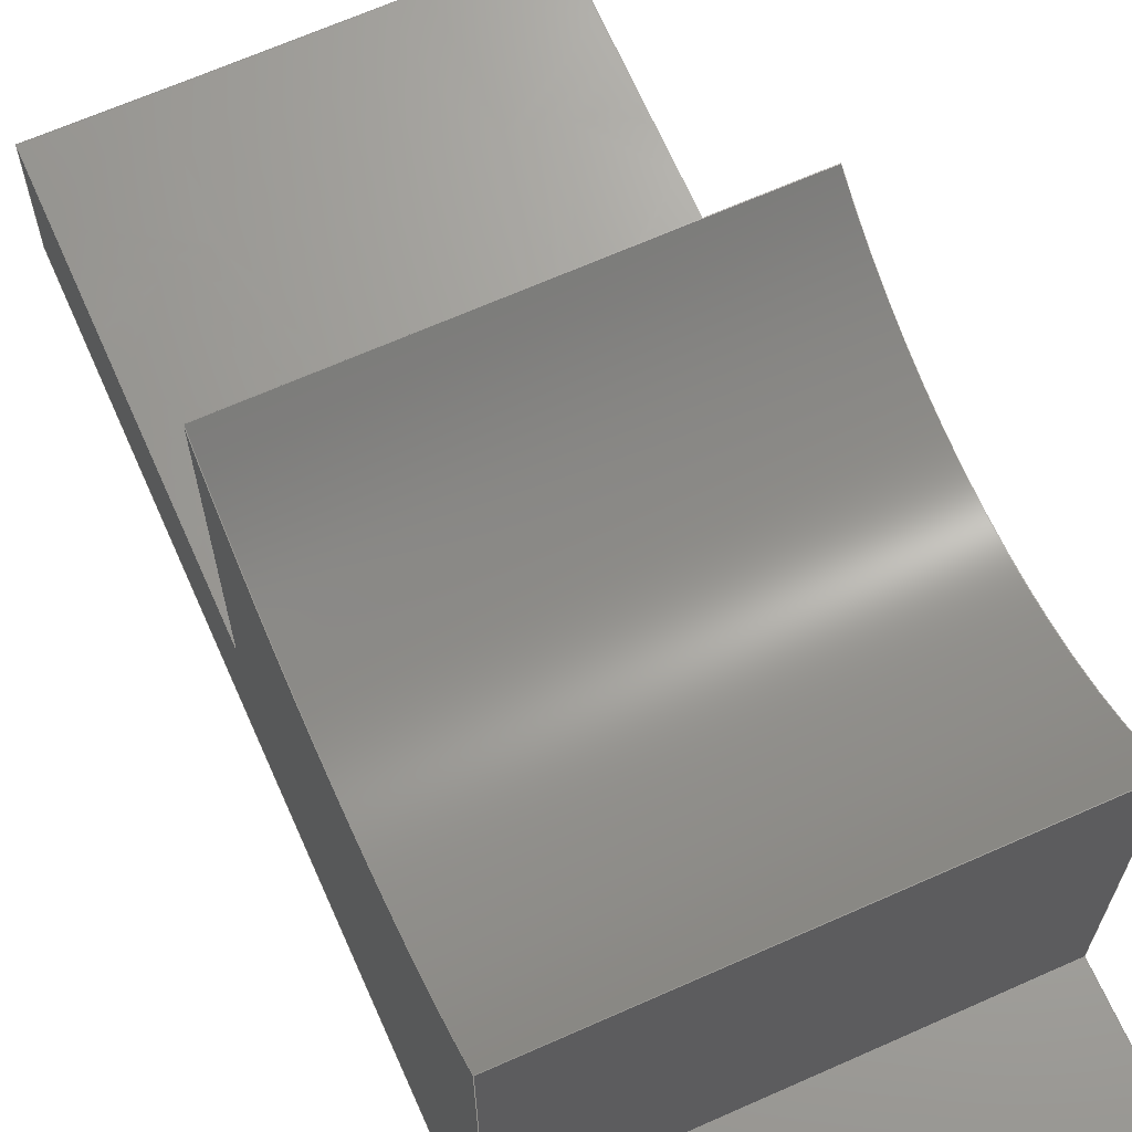
<metadata>
{"format":"step","ext":"step","renderer":"f3d","projection":"perspective","resolution":1024,"background":"white","views":[{"elev":67.3,"azim":-24.0,"up":"+Z"}]}
</metadata>
<code>
ISO-10303-21;
DATA;
#1=MECHANICAL_DESIGN_AND_DRAUGHTING_RELATIONSHIP('Isometric','',#15,#16);
#2=MECHANICAL_DESIGN_AND_DRAUGHTING_RELATIONSHIP('Front','',#17,#16);
#3=MECHANICAL_DESIGN_AND_DRAUGHTING_RELATIONSHIP('Top','',#18,#16);
#4=MECHANICAL_DESIGN_AND_DRAUGHTING_RELATIONSHIP('Right','',#19,#16);
#5=MAPPED_ITEM('',#10,#264);
#6=MAPPED_ITEM('',#11,#265);
#7=MAPPED_ITEM('',#12,#266);
#8=MAPPED_ITEM('',#13,#267);
#9=MAPPED_ITEM('',#14,#268);
#10=REPRESENTATION_MAP(#264,#34);
#11=REPRESENTATION_MAP(#265,#441);
#12=REPRESENTATION_MAP(#266,#34);
#13=REPRESENTATION_MAP(#267,#34);
#14=REPRESENTATION_MAP(#268,#34);
#15=DRAUGHTING_MODEL('Isometric',(#5,#21),#433);
#16=DRAUGHTING_MODEL('',(#6,#265),#433);
#17=DRAUGHTING_MODEL('Front',(#7,#22),#433);
#18=DRAUGHTING_MODEL('Top',(#8,#23),#433);
#19=DRAUGHTING_MODEL('Right',(#9,#24),#433);
#20=MECHANICAL_DESIGN_GEOMETRIC_PRESENTATION_REPRESENTATION('',(#35),#434);
#21=CAMERA_MODEL_D3('Isometric',#256,#25);
#22=CAMERA_MODEL_D3('Front',#258,#26);
#23=CAMERA_MODEL_D3('Top',#260,#27);
#24=CAMERA_MODEL_D3('Right',#262,#28);
#25=VIEW_VOLUME(.PARALLEL.,#416,16.99,0,.F.,0,.F.,.F.,#29);
#26=VIEW_VOLUME(.PARALLEL.,#419,117.7,0,.F.,0,.F.,.F.,#30);
#27=VIEW_VOLUME(.PARALLEL.,#422,117.7,0,.F.,0,.F.,.F.,#31);
#28=VIEW_VOLUME(.PARALLEL.,#425,117.7,0,.F.,0,.F.,.F.,#32);
#29=PLANAR_BOX('view window',0,0,#257);
#30=PLANAR_BOX('view window',0,0,#259);
#31=PLANAR_BOX('view window',0,0,#261);
#32=PLANAR_BOX('view window',0,0,#263);
#33=SHAPE_REPRESENTATION_RELATIONSHIP('SRR','None',#441,#34);
#34=ADVANCED_BREP_SHAPE_REPRESENTATION('',(#37),#433);
#35=STYLED_ITEM('',(#450),#37);
#36=STYLED_ITEM('',(#451),#6);
#37=MANIFOLD_SOLID_BREP('Solid8',#210);
#38=CYLINDRICAL_SURFACE('',#242,46);
#39=SPHERICAL_SURFACE('',#237,2000);
#40=SPHERICAL_SURFACE('',#244,2000);
#41=SPHERICAL_SURFACE('',#249,2000);
#42=FACE_OUTER_BOUND('',#52,.T.);
#43=FACE_OUTER_BOUND('',#53,.T.);
#44=FACE_OUTER_BOUND('',#54,.T.);
#45=FACE_OUTER_BOUND('',#55,.T.);
#46=FACE_OUTER_BOUND('',#56,.T.);
#47=FACE_OUTER_BOUND('',#57,.T.);
#48=FACE_OUTER_BOUND('',#58,.T.);
#49=FACE_OUTER_BOUND('',#59,.T.);
#50=FACE_OUTER_BOUND('',#60,.T.);
#51=FACE_OUTER_BOUND('',#61,.T.);
#52=EDGE_LOOP('',(#142,#143,#144,#145));
#53=EDGE_LOOP('',(#146,#147,#148,#149,#150,#151,#152,#153));
#54=EDGE_LOOP('',(#154,#155,#156,#157));
#55=EDGE_LOOP('',(#158,#159,#160,#161));
#56=EDGE_LOOP('',(#162,#163,#164,#165));
#57=EDGE_LOOP('',(#166,#167,#168,#169));
#58=EDGE_LOOP('',(#170,#171,#172,#173));
#59=EDGE_LOOP('',(#174,#175,#176,#177,#178,#179,#180));
#60=EDGE_LOOP('',(#181,#182,#183,#184,#185,#186,#187,#188,#189));
#61=EDGE_LOOP('',(#190,#191,#192,#193));
#62=LINE('',#365,#72);
#63=LINE('',#367,#73);
#64=LINE('',#368,#74);
#65=LINE('',#373,#75);
#66=LINE('',#377,#76);
#67=LINE('',#381,#77);
#68=LINE('',#391,#78);
#69=LINE('',#392,#79);
#70=LINE('',#402,#80);
#71=LINE('',#412,#81);
#72=VECTOR('',#275,10);
#73=VECTOR('',#276,10);
#74=VECTOR('',#277,10);
#75=VECTOR('',#282,10);
#76=VECTOR('',#285,10);
#77=VECTOR('',#288,10);
#78=VECTOR('',#301,10);
#79=VECTOR('',#302,10);
#80=VECTOR('',#317,10);
#81=VECTOR('',#330,10);
#82=CIRCLE('',#231,2000);
#83=CIRCLE('',#233,2000);
#84=CIRCLE('',#234,2000);
#85=CIRCLE('',#235,2000);
#86=CIRCLE('',#236,46);
#87=CIRCLE('',#238,2000);
#88=CIRCLE('',#239,2000);
#89=CIRCLE('',#241,2000);
#90=CIRCLE('',#243,46);
#91=CIRCLE('',#245,2000);
#92=CIRCLE('',#246,2000);
#93=CIRCLE('',#248,2000);
#94=CIRCLE('',#250,2000);
#95=CIRCLE('',#251,2000);
#96=CIRCLE('',#252,2000);
#97=CIRCLE('',#253,2000);
#98=VERTEX_POINT('',#361);
#99=VERTEX_POINT('',#362);
#100=VERTEX_POINT('',#364);
#101=VERTEX_POINT('',#366);
#102=VERTEX_POINT('',#370);
#103=VERTEX_POINT('',#372);
#104=VERTEX_POINT('',#374);
#105=VERTEX_POINT('',#376);
#106=VERTEX_POINT('',#378);
#107=VERTEX_POINT('',#380);
#108=VERTEX_POINT('',#384);
#109=VERTEX_POINT('',#388);
#110=VERTEX_POINT('',#390);
#111=VERTEX_POINT('',#396);
#112=VERTEX_POINT('',#400);
#113=VERTEX_POINT('',#404);
#114=VERTEX_POINT('',#406);
#115=VERTEX_POINT('',#408);
#116=EDGE_CURVE('',#98,#99,#82,.T.);
#117=EDGE_CURVE('',#98,#100,#62,.T.);
#118=EDGE_CURVE('',#101,#100,#63,.T.);
#119=EDGE_CURVE('',#101,#99,#64,.T.);
#120=EDGE_CURVE('',#102,#98,#83,.T.);
#121=EDGE_CURVE('',#103,#102,#65,.T.);
#122=EDGE_CURVE('',#104,#103,#84,.T.);
#123=EDGE_CURVE('',#105,#104,#66,.T.);
#124=EDGE_CURVE('',#106,#105,#85,.T.);
#125=EDGE_CURVE('',#106,#107,#67,.T.);
#126=EDGE_CURVE('',#107,#100,#86,.T.);
#127=EDGE_CURVE('',#99,#108,#87,.T.);
#128=EDGE_CURVE('',#108,#102,#88,.T.);
#129=EDGE_CURVE('',#109,#106,#89,.T.);
#130=EDGE_CURVE('',#110,#109,#68,.T.);
#131=EDGE_CURVE('',#110,#107,#69,.T.);
#132=EDGE_CURVE('',#110,#101,#90,.T.);
#133=EDGE_CURVE('',#105,#111,#91,.T.);
#134=EDGE_CURVE('',#111,#109,#92,.T.);
#135=EDGE_CURVE('',#112,#104,#93,.T.);
#136=EDGE_CURVE('',#112,#111,#70,.T.);
#137=EDGE_CURVE('',#103,#113,#94,.T.);
#138=EDGE_CURVE('',#113,#114,#95,.T.);
#139=EDGE_CURVE('',#114,#115,#96,.T.);
#140=EDGE_CURVE('',#114,#112,#97,.T.);
#141=EDGE_CURVE('',#108,#113,#71,.T.);
#142=ORIENTED_EDGE('',*,*,#116,.F.);
#143=ORIENTED_EDGE('',*,*,#117,.T.);
#144=ORIENTED_EDGE('',*,*,#118,.F.);
#145=ORIENTED_EDGE('',*,*,#119,.T.);
#146=ORIENTED_EDGE('',*,*,#120,.F.);
#147=ORIENTED_EDGE('',*,*,#121,.F.);
#148=ORIENTED_EDGE('',*,*,#122,.F.);
#149=ORIENTED_EDGE('',*,*,#123,.F.);
#150=ORIENTED_EDGE('',*,*,#124,.F.);
#151=ORIENTED_EDGE('',*,*,#125,.T.);
#152=ORIENTED_EDGE('',*,*,#126,.T.);
#153=ORIENTED_EDGE('',*,*,#117,.F.);
#154=ORIENTED_EDGE('',*,*,#116,.T.);
#155=ORIENTED_EDGE('',*,*,#127,.T.);
#156=ORIENTED_EDGE('',*,*,#128,.T.);
#157=ORIENTED_EDGE('',*,*,#120,.T.);
#158=ORIENTED_EDGE('',*,*,#129,.F.);
#159=ORIENTED_EDGE('',*,*,#130,.F.);
#160=ORIENTED_EDGE('',*,*,#131,.T.);
#161=ORIENTED_EDGE('',*,*,#125,.F.);
#162=ORIENTED_EDGE('',*,*,#126,.F.);
#163=ORIENTED_EDGE('',*,*,#131,.F.);
#164=ORIENTED_EDGE('',*,*,#132,.T.);
#165=ORIENTED_EDGE('',*,*,#118,.T.);
#166=ORIENTED_EDGE('',*,*,#129,.T.);
#167=ORIENTED_EDGE('',*,*,#124,.T.);
#168=ORIENTED_EDGE('',*,*,#133,.T.);
#169=ORIENTED_EDGE('',*,*,#134,.T.);
#170=ORIENTED_EDGE('',*,*,#123,.T.);
#171=ORIENTED_EDGE('',*,*,#135,.F.);
#172=ORIENTED_EDGE('',*,*,#136,.T.);
#173=ORIENTED_EDGE('',*,*,#133,.F.);
#174=ORIENTED_EDGE('',*,*,#122,.T.);
#175=ORIENTED_EDGE('',*,*,#137,.T.);
#176=ORIENTED_EDGE('',*,*,#138,.T.);
#177=ORIENTED_EDGE('',*,*,#139,.T.);
#178=ORIENTED_EDGE('',*,*,#139,.F.);
#179=ORIENTED_EDGE('',*,*,#140,.T.);
#180=ORIENTED_EDGE('',*,*,#135,.T.);
#181=ORIENTED_EDGE('',*,*,#132,.F.);
#182=ORIENTED_EDGE('',*,*,#130,.T.);
#183=ORIENTED_EDGE('',*,*,#134,.F.);
#184=ORIENTED_EDGE('',*,*,#136,.F.);
#185=ORIENTED_EDGE('',*,*,#140,.F.);
#186=ORIENTED_EDGE('',*,*,#138,.F.);
#187=ORIENTED_EDGE('',*,*,#141,.F.);
#188=ORIENTED_EDGE('',*,*,#127,.F.);
#189=ORIENTED_EDGE('',*,*,#119,.F.);
#190=ORIENTED_EDGE('',*,*,#121,.T.);
#191=ORIENTED_EDGE('',*,*,#128,.F.);
#192=ORIENTED_EDGE('',*,*,#141,.T.);
#193=ORIENTED_EDGE('',*,*,#137,.F.);
#194=PLANE('',#230);
#195=PLANE('',#232);
#196=PLANE('',#240);
#197=PLANE('',#247);
#198=PLANE('',#254);
#199=PLANE('',#255);
#200=ADVANCED_FACE('',(#42),#194,.F.);
#201=ADVANCED_FACE('',(#43),#195,.F.);
#202=ADVANCED_FACE('',(#44),#39,.F.);
#203=ADVANCED_FACE('',(#45),#196,.T.);
#204=ADVANCED_FACE('',(#46),#38,.F.);
#205=ADVANCED_FACE('',(#47),#40,.F.);
#206=ADVANCED_FACE('',(#48),#197,.F.);
#207=ADVANCED_FACE('',(#49),#41,.T.);
#208=ADVANCED_FACE('',(#50),#198,.F.);
#209=ADVANCED_FACE('',(#51),#199,.F.);
#210=CLOSED_SHELL('',(#200,#201,#202,#203,#204,#205,#206,#207,#208,#209));
#211=DERIVED_UNIT_ELEMENT(#213,1);
#212=DERIVED_UNIT_ELEMENT(#436,3);
#213=(
MASS_UNIT()
NAMED_UNIT(*)
SI_UNIT($,.GRAM.)
);
#214=DERIVED_UNIT((#211,#212));
#215=MEASURE_REPRESENTATION_ITEM('density measure',
POSITIVE_RATIO_MEASURE(1),#214);
#216=PROPERTY_DEFINITION_REPRESENTATION(#221,#218);
#217=PROPERTY_DEFINITION_REPRESENTATION(#222,#219);
#218=REPRESENTATION('material name',(#220),#433);
#219=REPRESENTATION('density',(#215),#433);
#220=DESCRIPTIVE_REPRESENTATION_ITEM('Generic','Generic');
#221=PROPERTY_DEFINITION('material property','material name',#443);
#222=PROPERTY_DEFINITION('material property','density of part',#443);
#223=DATE_TIME_ROLE('creation_date');
#224=APPLIED_DATE_AND_TIME_ASSIGNMENT(#225,#223,(#443));
#225=DATE_AND_TIME(#226,#227);
#226=CALENDAR_DATE(2021,30,1);
#227=LOCAL_TIME(4,0,25,#228);
#228=COORDINATED_UNIVERSAL_TIME_OFFSET(0,0,.BEHIND.);
#229=AXIS2_PLACEMENT_3D('placement',#359,#269,#270);
#230=AXIS2_PLACEMENT_3D('',#360,#271,#272);
#231=AXIS2_PLACEMENT_3D('',#363,#273,#274);
#232=AXIS2_PLACEMENT_3D('',#369,#278,#279);
#233=AXIS2_PLACEMENT_3D('',#371,#280,#281);
#234=AXIS2_PLACEMENT_3D('',#375,#283,#284);
#235=AXIS2_PLACEMENT_3D('',#379,#286,#287);
#236=AXIS2_PLACEMENT_3D('',#382,#289,#290);
#237=AXIS2_PLACEMENT_3D('',#383,#291,#292);
#238=AXIS2_PLACEMENT_3D('',#385,#293,#294);
#239=AXIS2_PLACEMENT_3D('',#386,#295,#296);
#240=AXIS2_PLACEMENT_3D('',#387,#297,#298);
#241=AXIS2_PLACEMENT_3D('',#389,#299,#300);
#242=AXIS2_PLACEMENT_3D('',#393,#303,#304);
#243=AXIS2_PLACEMENT_3D('',#394,#305,#306);
#244=AXIS2_PLACEMENT_3D('',#395,#307,#308);
#245=AXIS2_PLACEMENT_3D('',#397,#309,#310);
#246=AXIS2_PLACEMENT_3D('',#398,#311,#312);
#247=AXIS2_PLACEMENT_3D('',#399,#313,#314);
#248=AXIS2_PLACEMENT_3D('',#401,#315,#316);
#249=AXIS2_PLACEMENT_3D('',#403,#318,#319);
#250=AXIS2_PLACEMENT_3D('',#405,#320,#321);
#251=AXIS2_PLACEMENT_3D('',#407,#322,#323);
#252=AXIS2_PLACEMENT_3D('',#409,#324,#325);
#253=AXIS2_PLACEMENT_3D('',#410,#326,#327);
#254=AXIS2_PLACEMENT_3D('',#411,#328,#329);
#255=AXIS2_PLACEMENT_3D('',#413,#331,#332);
#256=AXIS2_PLACEMENT_3D('view reference',#414,#333,#334);
#257=AXIS2_PLACEMENT_3D('view window',#415,#335,#336);
#258=AXIS2_PLACEMENT_3D('view reference',#417,#337,#338);
#259=AXIS2_PLACEMENT_3D('view window',#418,#339,#340);
#260=AXIS2_PLACEMENT_3D('view reference',#420,#341,#342);
#261=AXIS2_PLACEMENT_3D('view window',#421,#343,#344);
#262=AXIS2_PLACEMENT_3D('view reference',#423,#345,#346);
#263=AXIS2_PLACEMENT_3D('view window',#424,#347,#348);
#264=AXIS2_PLACEMENT_3D('',#426,#349,#350);
#265=AXIS2_PLACEMENT_3D('',#427,#351,#352);
#266=AXIS2_PLACEMENT_3D('',#428,#353,#354);
#267=AXIS2_PLACEMENT_3D('',#429,#355,#356);
#268=AXIS2_PLACEMENT_3D('',#430,#357,#358);
#269=DIRECTION('axis',(0,0,1));
#270=DIRECTION('refdir',(1,0,0));
#271=DIRECTION('center_axis',(0,1,0));
#272=DIRECTION('ref_axis',(0,0,1));
#273=DIRECTION('center_axis',(0,1,0));
#274=DIRECTION('ref_axis',(0,0,1));
#275=DIRECTION('',(0,0,1));
#276=DIRECTION('',(1,0,0));
#277=DIRECTION('',(0,0,-1));
#278=DIRECTION('center_axis',(-1,0,0));
#279=DIRECTION('ref_axis',(0,0,1));
#280=DIRECTION('center_axis',(1,0,0));
#281=DIRECTION('ref_axis',(0,0,-1));
#282=DIRECTION('',(0,0.025,0.9997));
#283=DIRECTION('center_axis',(-1,0,0));
#284=DIRECTION('ref_axis',(0,0,-1));
#285=DIRECTION('',(0,0.045,-0.999));
#286=DIRECTION('center_axis',(1,0,0));
#287=DIRECTION('ref_axis',(0,0,-1));
#288=DIRECTION('',(0,0,1));
#289=DIRECTION('center_axis',(-1,0,0));
#290=DIRECTION('ref_axis',(0,-1,0));
#291=DIRECTION('center_axis',(1,-6.123e-17,0));
#292=DIRECTION('ref_axis',(0,-1,0));
#293=DIRECTION('center_axis',(-1,0,0));
#294=DIRECTION('ref_axis',(0,0,1));
#295=DIRECTION('center_axis',(4.44e-17,-0.9997,0.025));
#296=DIRECTION('ref_axis',(0,-0.025,-0.9997));
#297=DIRECTION('center_axis',(0,1,0));
#298=DIRECTION('ref_axis',(0,0,1));
#299=DIRECTION('center_axis',(0,-1,0));
#300=DIRECTION('ref_axis',(0,0,-1));
#301=DIRECTION('',(0,0,-1));
#302=DIRECTION('',(1,0,0));
#303=DIRECTION('center_axis',(1,0,0));
#304=DIRECTION('ref_axis',(0,-1,0));
#305=DIRECTION('center_axis',(-1,0,0));
#306=DIRECTION('ref_axis',(0,1,0));
#307=DIRECTION('center_axis',(6.123e-17,0,1));
#308=DIRECTION('ref_axis',(1,0,0));
#309=DIRECTION('center_axis',(-8.874e-17,0.999,0.045));
#310=DIRECTION('ref_axis',(0,-0.045,0.999));
#311=DIRECTION('center_axis',(-1,0,0));
#312=DIRECTION('ref_axis',(0,0,1));
#313=DIRECTION('center_axis',(8.874e-17,-0.999,-0.045));
#314=DIRECTION('ref_axis',(0,0.045,-0.999));
#315=DIRECTION('center_axis',(8.874e-17,-0.999,-0.045));
#316=DIRECTION('ref_axis',(0,-0.045,0.999));
#317=DIRECTION('',(0,-0.045,0.999));
#318=DIRECTION('center_axis',(6.123e-17,0,1));
#319=DIRECTION('ref_axis',(1,0,0));
#320=DIRECTION('center_axis',(-4.44e-17,0.9997,-0.025));
#321=DIRECTION('ref_axis',(0,-0.025,-0.9997));
#322=DIRECTION('center_axis',(1,0,0));
#323=DIRECTION('ref_axis',(0,0,1));
#324=DIRECTION('center_axis',(1.225e-16,-1,0));
#325=DIRECTION('ref_axis',(-1,-1.225e-16,0));
#326=DIRECTION('center_axis',(1,0,0));
#327=DIRECTION('ref_axis',(0,0,1));
#328=DIRECTION('center_axis',(1,0,0));
#329=DIRECTION('ref_axis',(0,0,-1));
#330=DIRECTION('',(0,-0.025,-0.9997));
#331=DIRECTION('center_axis',(-4.44e-17,0.9997,-0.025));
#332=DIRECTION('ref_axis',(0,0.025,0.9997));
#333=DIRECTION('center_axis',(-0.5774,0.5774,-0.5774));
#334=DIRECTION('ref_axis',(-0.7071,-0.7071,0));
#335=DIRECTION('center_axis',(0,0,1));
#336=DIRECTION('ref_axis',(1,0,0));
#337=DIRECTION('center_axis',(-2.22e-16,0,-1));
#338=DIRECTION('ref_axis',(-1,0,2.22e-16));
#339=DIRECTION('center_axis',(0,0,1));
#340=DIRECTION('ref_axis',(1,0,0));
#341=DIRECTION('center_axis',(0,-1,0));
#342=DIRECTION('ref_axis',(-1,0,0));
#343=DIRECTION('center_axis',(0,0,1));
#344=DIRECTION('ref_axis',(1,0,0));
#345=DIRECTION('center_axis',(-1,0,0));
#346=DIRECTION('ref_axis',(0,0,1));
#347=DIRECTION('center_axis',(0,0,1));
#348=DIRECTION('ref_axis',(1,0,0));
#349=DIRECTION('center_axis',(0,0,1));
#350=DIRECTION('ref_axis',(1,0,0));
#351=DIRECTION('center_axis',(0,0,1));
#352=DIRECTION('ref_axis',(1,0,0));
#353=DIRECTION('center_axis',(0,0,1));
#354=DIRECTION('ref_axis',(1,0,0));
#355=DIRECTION('center_axis',(0,0,1));
#356=DIRECTION('ref_axis',(1,0,0));
#357=DIRECTION('center_axis',(0,0,1));
#358=DIRECTION('ref_axis',(1,0,0));
#359=CARTESIAN_POINT('',(0,0,0));
#360=CARTESIAN_POINT('Origin',(0,-30,-85.98));
#361=CARTESIAN_POINT('',(30,-30,-85.53));
#362=CARTESIAN_POINT('',(-30,-30,-85.53));
#363=CARTESIAN_POINT('Origin',(0,-30,1914));
#364=CARTESIAN_POINT('',(30,-30,-34.87));
#365=CARTESIAN_POINT('',(30,-30,-85.98));
#366=CARTESIAN_POINT('',(-30,-30,-34.87));
#367=CARTESIAN_POINT('',(0,-30,-34.87));
#368=CARTESIAN_POINT('',(-30,-30,-85.98));
#369=CARTESIAN_POINT('Origin',(30,0,0));
#370=CARTESIAN_POINT('',(30,-49.39,-85.14));
#371=CARTESIAN_POINT('Origin',(30,0,1914));
#372=CARTESIAN_POINT('',(30,-49.99,-109.1));
#373=CARTESIAN_POINT('',(30,-47.24,1.181));
#374=CARTESIAN_POINT('',(30,89.99,-107.7));
#375=CARTESIAN_POINT('Origin',(30,0,1890));
#376=CARTESIAN_POINT('',(30,88.91,-83.77));
#377=CARTESIAN_POINT('',(30,84.96,3.827));
#378=CARTESIAN_POINT('',(30,30,-85.53));
#379=CARTESIAN_POINT('Origin',(30,0,1914));
#380=CARTESIAN_POINT('',(30,30,-34.87));
#381=CARTESIAN_POINT('',(30,30,-85.98));
#382=CARTESIAN_POINT('Origin',(30,0,0));
#383=CARTESIAN_POINT('Origin',(0,0,1914));
#384=CARTESIAN_POINT('',(-30,-49.39,-85.14));
#385=CARTESIAN_POINT('Origin',(-30,0,1914));
#386=CARTESIAN_POINT('Origin',(-2.667e-17,0.6004,
1914));
#387=CARTESIAN_POINT('Origin',(0,30,-85.98));
#388=CARTESIAN_POINT('',(-30,30,-85.53));
#389=CARTESIAN_POINT('Origin',(0,30,1914));
#390=CARTESIAN_POINT('',(-30,30,-34.87));
#391=CARTESIAN_POINT('',(-30,30,-85.98));
#392=CARTESIAN_POINT('',(0,30,-34.87));
#393=CARTESIAN_POINT('Origin',(0,0,0));
#394=CARTESIAN_POINT('Origin',(-30,0,0));
#395=CARTESIAN_POINT('Origin',(0,0,1914));
#396=CARTESIAN_POINT('',(-30,88.91,-83.77));
#397=CARTESIAN_POINT('Origin',(9.593e-17,-1.08,1914));
#398=CARTESIAN_POINT('Origin',(-30,0,1914));
#399=CARTESIAN_POINT('Origin',(-7.547e-15,84.96,3.827));
#400=CARTESIAN_POINT('',(-30,89.99,-107.7));
#401=CARTESIAN_POINT('Origin',(-2.634e-27,2.965e-11,
1890));
#402=CARTESIAN_POINT('',(-30,84.96,3.827));
#403=CARTESIAN_POINT('Origin',(0,0,1890));
#404=CARTESIAN_POINT('',(-30,-49.99,-109.1));
#405=CARTESIAN_POINT('Origin',(-1.336e-27,3.009e-11,
1890));
#406=CARTESIAN_POINT('',(-30,-3.674e-15,-109.8));
#407=CARTESIAN_POINT('Origin',(-30,0,1890));
#408=CARTESIAN_POINT('',(-1.225e-13,-1.5e-29,-110));
#409=CARTESIAN_POINT('Origin',(0,0,1890));
#410=CARTESIAN_POINT('Origin',(-30,0,1890));
#411=CARTESIAN_POINT('Origin',(-30,0,0));
#412=CARTESIAN_POINT('',(-30,-47.24,1.181));
#413=CARTESIAN_POINT('Origin',(2.098e-15,-47.24,1.181));
#414=CARTESIAN_POINT('Origin',(9.808,-9.808,9.808));
#415=CARTESIAN_POINT('Origin',(0,0,16.99));
#416=CARTESIAN_POINT('',(0,0,0));
#417=CARTESIAN_POINT('Origin',(2.613e-14,0,117.7));
#418=CARTESIAN_POINT('Origin',(0,0,117.7));
#419=CARTESIAN_POINT('',(0,0,0));
#420=CARTESIAN_POINT('Origin',(0,117.7,0));
#421=CARTESIAN_POINT('Origin',(0,0,117.7));
#422=CARTESIAN_POINT('',(0,0,0));
#423=CARTESIAN_POINT('Origin',(117.7,0,0));
#424=CARTESIAN_POINT('Origin',(0,0,117.7));
#425=CARTESIAN_POINT('',(0,0,0));
#426=CARTESIAN_POINT('Origin',(0,0,0));
#427=CARTESIAN_POINT('Origin',(0,0,0));
#428=CARTESIAN_POINT('Origin',(0,0,0));
#429=CARTESIAN_POINT('Origin',(0,0,0));
#430=CARTESIAN_POINT('Origin',(0,0,0));
#431=UNCERTAINTY_MEASURE_WITH_UNIT(LENGTH_MEASURE(0.01),#435,
'DISTANCE_ACCURACY_VALUE',
'Maximum model space distance between geometric entities at asserted c
onnectivities');
#432=UNCERTAINTY_MEASURE_WITH_UNIT(LENGTH_MEASURE(0.01),#435,
'DISTANCE_ACCURACY_VALUE',
'Maximum model space distance between geometric entities at asserted c
onnectivities');
#433=(
GEOMETRIC_REPRESENTATION_CONTEXT(3)
GLOBAL_UNCERTAINTY_ASSIGNED_CONTEXT((#431))
GLOBAL_UNIT_ASSIGNED_CONTEXT((#435,#437,#438))
REPRESENTATION_CONTEXT('','3D')
);
#434=(
GEOMETRIC_REPRESENTATION_CONTEXT(3)
GLOBAL_UNCERTAINTY_ASSIGNED_CONTEXT((#432))
GLOBAL_UNIT_ASSIGNED_CONTEXT((#435,#437,#438))
REPRESENTATION_CONTEXT('','3D')
);
#435=(
LENGTH_UNIT()
NAMED_UNIT(*)
SI_UNIT(.MILLI.,.METRE.)
);
#436=(
LENGTH_UNIT()
NAMED_UNIT(*)
SI_UNIT(.CENTI.,.METRE.)
);
#437=(
NAMED_UNIT(*)
PLANE_ANGLE_UNIT()
SI_UNIT($,.RADIAN.)
);
#438=(
NAMED_UNIT(*)
SI_UNIT($,.STERADIAN.)
SOLID_ANGLE_UNIT()
);
#439=SHAPE_DEFINITION_REPRESENTATION(#440,#441);
#440=PRODUCT_DEFINITION_SHAPE('',$,#443);
#441=SHAPE_REPRESENTATION('',(#229),#433);
#442=PRODUCT_DEFINITION_CONTEXT('part definition',#447,'design');
#443=PRODUCT_DEFINITION('shank_2','shank_back',#444,#442);
#444=PRODUCT_DEFINITION_FORMATION('',$,#449);
#445=PRODUCT_RELATED_PRODUCT_CATEGORY('shank_back','shank_back',(#449));
#446=APPLICATION_PROTOCOL_DEFINITION('international standard',
'ap242_managed_model_based_3d_engineering',2011,#447);
#447=APPLICATION_CONTEXT('Managed model based 3d engineering');
#448=PRODUCT_CONTEXT('part definition',#447,'mechanical');
#449=PRODUCT('shank_2','shank_back',$,(#448));
#450=PRESENTATION_STYLE_ASSIGNMENT((#452));
#451=PRESENTATION_STYLE_ASSIGNMENT((NULL_STYLE(.NULL.)));
#452=SURFACE_STYLE_USAGE(.BOTH.,#455);
#453=SURFACE_STYLE_RENDERING_WITH_PROPERTIES($,#459,(#454));
#454=SURFACE_STYLE_TRANSPARENT(0.48);
#455=SURFACE_SIDE_STYLE('',(#456,#453));
#456=SURFACE_STYLE_FILL_AREA(#457);
#457=FILL_AREA_STYLE('',(#458));
#458=FILL_AREA_STYLE_COLOUR('',#459);
#459=COLOUR_RGB('',0.003922,0.2431,0.9451);
ENDSEC;
END-ISO-10303-21;

</code>
